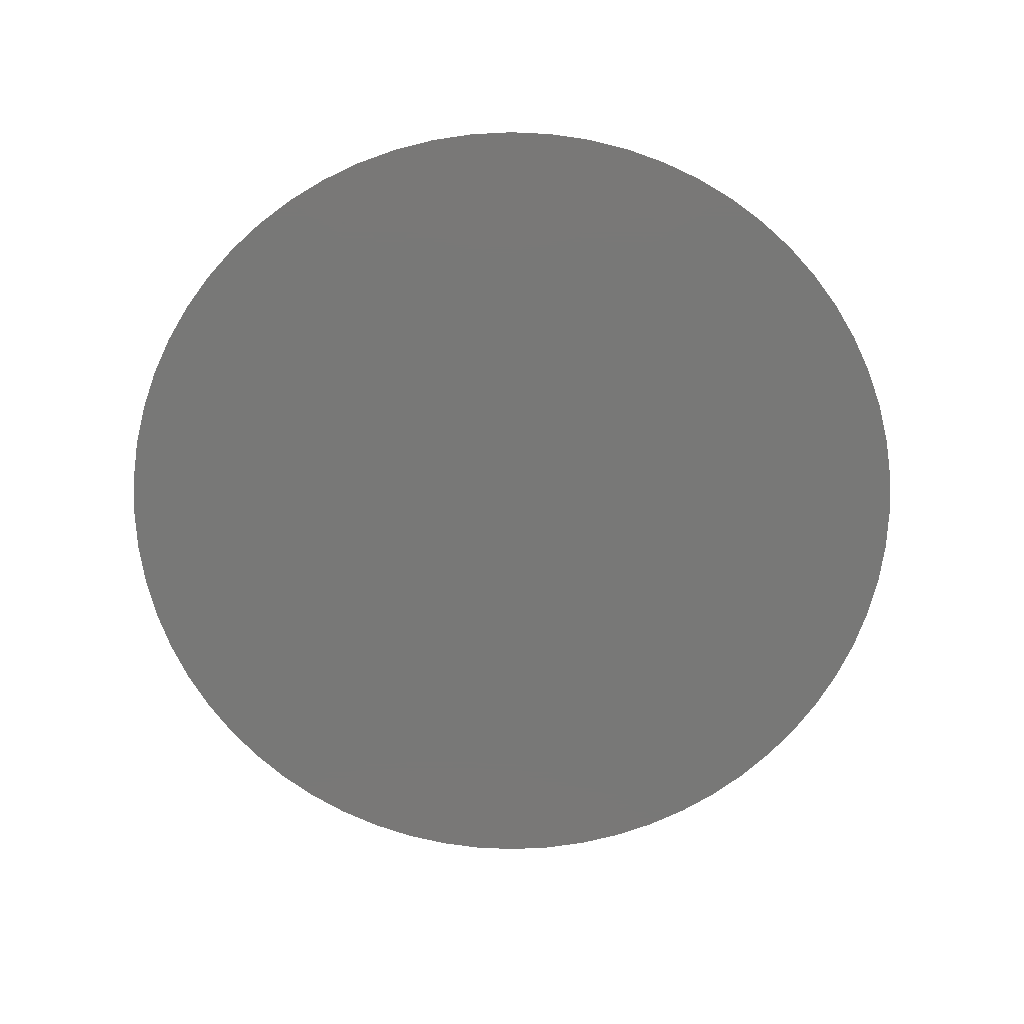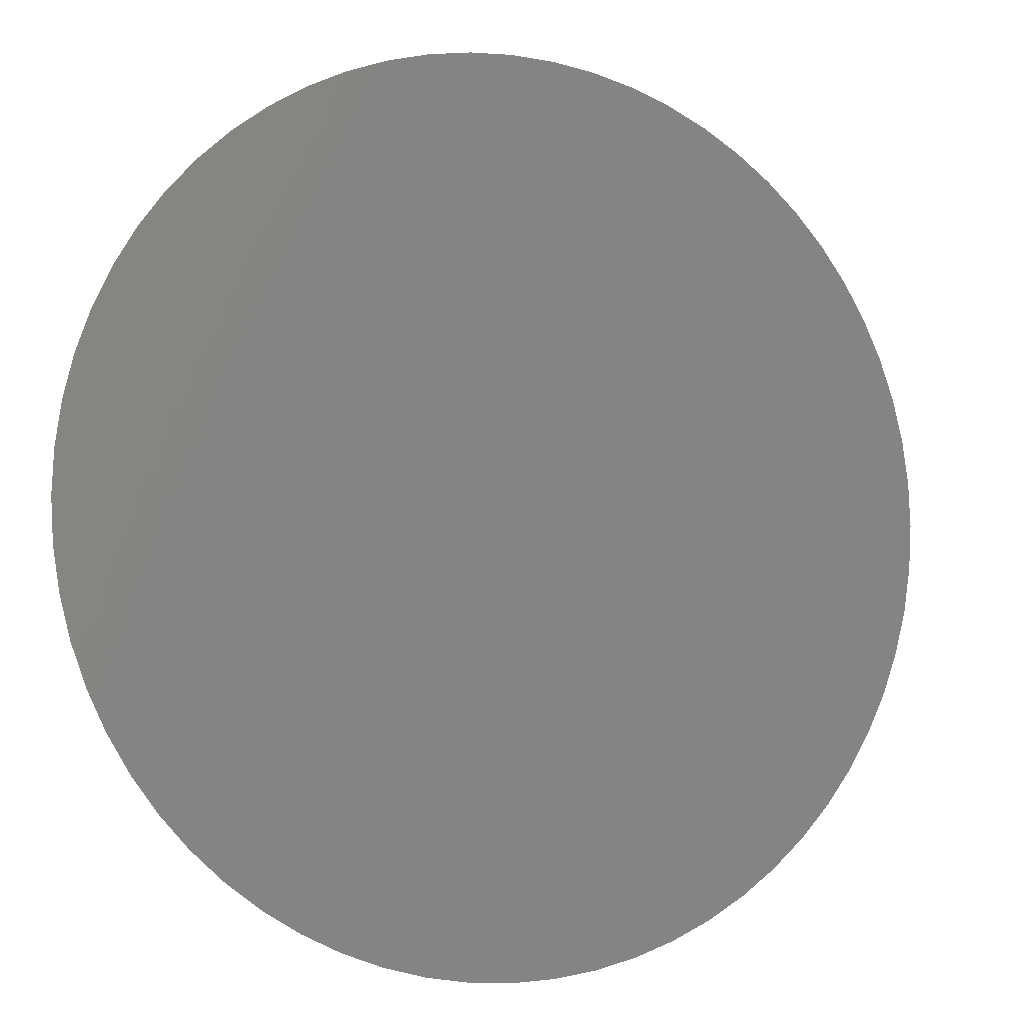
<metadata>
{"format":"stl","ext":"stl","renderer":"f3d","projection":"perspective","resolution":1024,"background":"white","views":[{"elev":-71.0,"azim":-146.1,"up":"+Z"},{"elev":-4.8,"azim":-23.4,"up":"+Y"}]}
</metadata>
<code>
# stl→obj: 398 verts, 730 faces
v 6.123e-17 1 0
v 0.09802 0.9952 0
v 5.511e-17 0.9 0
v 0.1951 0.9808 0
v 0.1233 0.9045 0
v 0.9952 0.09802 0
v 1 0 0
v 0.9 0 0
v 0.9808 0.1951 0
v 0.901 0.1142 0
v 0.5907 0.6837 0
v 0.6344 0.773 0
v 0.7071 0.7071 0
v 0.8582 0.299 0
v 0.9239 0.3827 0
v 0.9569 0.2903 0
v 0.3827 0.9239 0
v 0.3211 0.8723 0
v 0.2903 0.9569 0
v 0.5556 0.8315 0
v 0.4434 0.8041 0
v 0.4714 0.8819 0
v 0.3365 0.4822 0
v 0.2719 0.5802 0
v 0.3955 0.5498 0
v 0.5712 0.2818 0
v 0.481 0.333 0
v 0.5406 0.4017 0
v 0.1063 0.7172 0
v 0.1807 0.6556 0
v 0.09557 0.6236 0
v 0.3854 0.3831 0
v 0.2768 0.4002 0
v 0.6534 0.1979 0
v 0.7241 0.1065 0
v 0.6067 0.08018 0
v 0.4005 0.2755 0
v 0.651 0.5883 0
v 0.5484 0.5903 0
v 0.5937 0.4876 0
v 0.4971 0.5025 0
v 0.5232 0.7521 0
v 0.47 0.593 0
v 0.4068 0.639 0
v 0.4942 0.6666 0
v 0.2019 0.4791 0
v 0.4774 0.202 0
v 0.2632 0.6893 0
v 0.3564 0.787 0
v 0.277 0.7908 0
v 0.3435 0.7074 0
v 0.3382 0.6359 0
v 0.3228 0.3221 0
v 0.429 0.7284 0
v 0.6915 0.476 0
v 0.7829 0.4724 0
v 0.7095 0.3944 0
v 0.4439 0.4449 0
v 0.3898 0.8541 0
v 0.7618 0.5628 0
v 0.2321 0.8853 0
v 0.1881 0.3755 0
v 0.3756 0.1879 0
v 0.1023 0.4387 0
v 0.09127 0.3356 0
v 0.4382 0.1022 0
v 0.3355 0.09129 0
v 0.8 0 0
v 0.7 0 0
v 0.773 0.6344 0
v 0.8315 0.5556 0
v 0.5 0 0
v 0.6 0 0
v 0.8766 0.2096 0
v 0.1792 0.7913 0
v 0.6872 0.3127 0
v 0.4 0 0
v 3.062e-17 0.5 0
v 2.449e-17 0.4 0
v 0.3053 0.247 0
v 0.2501 0.304 0
v 0.7987 0.3672 0
v 0.8819 0.4714 0
v 0.8181 0.1226 0
v 0.09706 0.5339 0
v 0.5148 0.1107 0
v 0.637 0.3913 0
v 0.06798 0.8053 0
v 4.898e-17 0.8 0
v 0.8571 0.05619 0
v 0.171 0.5781 0
v 0.5702 0.1752 0
v 0.7788 0.2308 0
v 3.674e-17 0.6 0
v 1.837e-17 0.3 0
v 0.3 0 0
v 0.1879 0.1878 0
v 4.286e-17 0.7 0
v 0.1603 0.2805 0
v 0.2805 0.1597 0
v 6.123e-18 0.1 0
v 0.09443 0.09519 0
v 0 0 0
v 0.1 0 0
v 0.08593 0.2535 0
v 1.225e-17 0.2 0
v 0.2534 0.086 0
v 0.2 0 0
v 0.1796 0.07183 0
v 0.07154 0.1798 0
v -1 1.225e-16 0
v -0.9952 0.09802 0
v -0.9 1.102e-16 0
v -0.9808 0.1951 0
v -0.9045 0.1233 0
v -0.09802 0.9952 0
v -0.1951 0.9808 0
v -0.1142 0.901 0
v -0.6837 0.5907 0
v -0.773 0.6344 0
v -0.7071 0.7071 0
v -0.2961 0.8563 0
v -0.3827 0.9239 0
v -0.2903 0.9569 0
v -0.9239 0.3827 0
v -0.8723 0.3211 0
v -0.9569 0.2903 0
v -0.8315 0.5556 0
v -0.8041 0.4434 0
v -0.8819 0.4714 0
v -0.482 0.3367 0
v -0.5675 0.2896 0
v -0.5497 0.3956 0
v -0.284 0.5753 0
v -0.3328 0.4812 0
v -0.4015 0.5407 0
v -0.3826 0.3858 0
v -0.4075 0.2871 0
v -0.5883 0.651 0
v -0.5903 0.5484 0
v -0.2743 0.4013 0
v -0.4875 0.5938 0
v -0.5025 0.4972 0
v -0.7521 0.5232 0
v -0.593 0.4701 0
v -0.639 0.4068 0
v -0.6666 0.4942 0
v -0.4944 0.2235 0
v -0.2096 0.4773 0
v -0.787 0.3564 0
v -0.7909 0.277 0
v -0.7074 0.3436 0
v -0.6818 0.2524 0
v -0.636 0.3383 0
v -0.3233 0.3046 0
v -0.7284 0.429 0
v -0.4759 0.6915 0
v -0.4723 0.7829 0
v -0.3943 0.7095 0
v -0.4447 0.4441 0
v -0.8541 0.3898 0
v -0.5628 0.7618 0
v -0.8854 0.2304 0
v -0.1808 0.3853 0
v -0.5 6.123e-17 0
v -0.4629 0.09992 0
v -0.4 4.898e-17 0
v -0.2351 0.3173 0
v -0.1709 0.2804 0
v -0.1091 0.7172 0
v -0.6344 0.773 0
v -0.5556 0.8315 0
v -0.3547 0.08278 0
v -0.3 3.674e-17 0
v -0.3764 0.1985 0
v -0.07387 0.6011 0
v -0.2094 0.8765 0
v -0.2612 0.2385 0
v -0.7948 0.1802 0
v -0.6881 0.1286 0
v -0.3753 0.8101 0
v -0.3129 0.7211 0
v -0.4714 0.8819 0
v -0.1221 0.8178 0
v -0.38 0.6425 0
v -0.08234 0.09174 0
v -0.1 1.225e-17 0
v -0.06515 0.1753 0
v -0.7997 0.07115 0
v -0.8 9.797e-17 0
v -0.05617 0.8571 0
v -0.1877 0.06722 0
v -0.2 2.449e-17 0
v -0.1677 0.1821 0
v -0.2754 0.1237 0
v -0.2188 0.7785 0
v -0.2176 0.6663 0
v -0.1033 0.4744 0
v -0.09054 0.3565 0
v -0.1713 0.5755 0
v -0.5741 0.1307 0
v -0.08446 0.2583 0
v -0.7 8.572e-17 0
v -0.5583 0.05866 0
v -0.6007 0.2041 0
v -0.6 7.348e-17 0
v -0.6267 0.06456 0
v -0.3001 0.79 0
v -0.2962 0.6524 0
v -0.1433 0.6423 0
v -1.837e-16 -1 0
v -0.09802 -0.9952 0
v -1.653e-16 -0.9 0
v -0.1951 -0.9808 0
v -0.1233 -0.9045 0
v -0.9952 -0.09802 0
v -0.9808 -0.1951 0
v -0.901 -0.1142 0
v -0.5907 -0.6837 0
v -0.6344 -0.773 0
v -0.7071 -0.7071 0
v -0.8582 -0.299 0
v -0.9239 -0.3827 0
v -0.9569 -0.2903 0
v -0.3827 -0.9239 0
v -0.3211 -0.8723 0
v -0.2903 -0.9569 0
v -0.5556 -0.8315 0
v -0.4434 -0.8041 0
v -0.4714 -0.8819 0
v -0.3366 -0.4821 0
v -0.2721 -0.5801 0
v -0.3956 -0.5497 0
v -0.5713 -0.2817 0
v -0.481 -0.3329 0
v -0.5406 -0.4016 0
v -0.1064 -0.7172 0
v -0.1809 -0.6555 0
v -0.09571 -0.6236 0
v -0.3856 -0.3829 0
v -0.2773 -0.3999 0
v -0.6534 -0.1977 0
v -0.7241 -0.1065 0
v -0.6067 -0.08006 0
v -0.4008 -0.2751 0
v -0.651 -0.5883 0
v -0.5484 -0.5903 0
v -0.5938 -0.4876 0
v -0.4971 -0.5025 0
v -0.5232 -0.7521 0
v -0.4701 -0.593 0
v -0.4068 -0.639 0
v -0.4942 -0.6666 0
v -0.2022 -0.4789 0
v -0.4775 -0.2016 0
v -0.2632 -0.6893 0
v -0.3564 -0.787 0
v -0.277 -0.7908 0
v -0.3435 -0.7074 0
v -0.3382 -0.6359 0
v -0.3234 -0.3214 0
v -0.429 -0.7284 0
v -0.6915 -0.476 0
v -0.7829 -0.4724 0
v -0.7095 -0.3944 0
v -0.4439 -0.4448 0
v -0.3898 -0.8541 0
v -0.7618 -0.5628 0
v -0.2321 -0.8853 0
v -0.1889 -0.3756 0
v -0.3755 -0.1871 0
v -0.1027 -0.4386 0
v -0.09228 -0.3354 0
v -0.4384 -0.1017 0
v -0.3357 -0.09028 0
v -0.773 -0.6344 0
v -0.8315 -0.5556 0
v -0.8766 -0.2096 0
v -0.1792 -0.7913 0
v -0.6872 -0.3126 0
v -9.185e-17 -0.5 0
v -7.348e-17 -0.4 0
v -0.248 -0.3046 0
v -0.3047 -0.249 0
v -0.7987 -0.3671 0
v -0.8819 -0.4714 0
v -0.8181 -0.1226 0
v -0.0973 -0.5338 0
v -0.5149 -0.1104 0
v -0.637 -0.3912 0
v -0.068 -0.8053 0
v -1.47e-16 -0.8 0
v -0.8571 -0.05619 0
v -0.1712 -0.578 0
v -0.5703 -0.175 0
v -0.7788 -0.2307 0
v -1.102e-16 -0.6 0
v -5.511e-17 -0.3 0
v -0.2137 -0.1827 0
v -1.286e-16 -0.7 0
v -0.1612 -0.2798 0
v -0.2811 -0.1588 0
v -0.2563 -0.08557 0
v -0.08806 -0.2555 0
v -3.674e-17 -0.2 0
v -0.12 -0.2142 0
v -0.1885 -0.07415 0
v -0.1071 -0.1206 0
v -1.837e-17 -0.1 0
v 0.9952 -0.09802 0
v 0.9808 -0.1951 0
v 0.9045 -0.1233 0
v 0.09802 -0.9952 0
v 0.1951 -0.9808 0
v 0.1142 -0.901 0
v 0.6837 -0.5907 0
v 0.773 -0.6344 0
v 0.7071 -0.7071 0
v 0.299 -0.8582 0
v 0.3827 -0.9239 0
v 0.2903 -0.9569 0
v 0.9239 -0.3827 0
v 0.8723 -0.3211 0
v 0.9569 -0.2903 0
v 0.8315 -0.5556 0
v 0.8041 -0.4434 0
v 0.8819 -0.4714 0
v 0.4822 -0.3365 0
v 0.5802 -0.2719 0
v 0.5498 -0.3955 0
v 0.2818 -0.5712 0
v 0.333 -0.481 0
v 0.4017 -0.5406 0
v 0.7172 -0.1063 0
v 0.6556 -0.1807 0
v 0.6236 -0.09557 0
v 0.3831 -0.3854 0
v 0.4002 -0.2768 0
v 0.1979 -0.6534 0
v 0.1065 -0.7241 0
v 0.08018 -0.6067 0
v 0.2755 -0.4005 0
v 0.5883 -0.651 0
v 0.5903 -0.5484 0
v 0.4876 -0.5937 0
v 0.5025 -0.4971 0
v 0.7521 -0.5232 0
v 0.593 -0.47 0
v 0.639 -0.4068 0
v 0.6666 -0.4942 0
v 0.4791 -0.2019 0
v 0.202 -0.4774 0
v 0.6893 -0.2632 0
v 0.787 -0.3564 0
v 0.7908 -0.277 0
v 0.7074 -0.3435 0
v 0.6359 -0.3382 0
v 0.3221 -0.3228 0
v 0.7284 -0.429 0
v 0.476 -0.6915 0
v 0.4724 -0.7829 0
v 0.3944 -0.7095 0
v 0.4449 -0.4439 0
v 0.8541 -0.3898 0
v 0.5628 -0.7618 0
v 0.8853 -0.2321 0
v 0.3755 -0.1881 0
v 0.1879 -0.3756 0
v 0.4387 -0.1023 0
v 0.3356 -0.09127 0
v 0.1022 -0.4382 0
v 0.09129 -0.3355 0
v 0.6344 -0.773 0
v 0.5556 -0.8315 0
v 0.2096 -0.8766 0
v 0.7913 -0.1792 0
v 0.3127 -0.6872 0
v 0.247 -0.3053 0
v 0.304 -0.2501 0
v 0.3672 -0.7987 0
v 0.4714 -0.8819 0
v 0.1226 -0.8181 0
v 0.5339 -0.09706 0
v 0.1107 -0.5148 0
v 0.3913 -0.637 0
v 0.8053 -0.06798 0
v 0.05619 -0.8571 0
v 0.5781 -0.171 0
v 0.1752 -0.5702 0
v 0.2308 -0.7788 0
v 0.1878 -0.1879 0
v 0.2805 -0.1603 0
v 0.1597 -0.2805 0
v 0.09519 -0.09443 0
v 0.2535 -0.08593 0
v 0.086 -0.2534 0
v 0.07183 -0.1796 0
v 0.1798 -0.07154 0
f 1 2 3
f 2 4 5
f 6 7 8
f 9 6 10
f 3 2 5
f 6 8 10
f 11 12 13
f 14 15 16
f 17 18 19
f 20 21 22
f 23 24 25
f 26 27 28
f 29 30 31
f 32 33 23
f 34 35 36
f 37 32 27
f 11 38 39
f 38 11 13
f 40 41 39
f 42 21 20
f 43 41 25
f 44 43 25
f 41 43 39
f 11 45 42
f 45 11 39
f 46 24 23
f 26 47 27
f 48 24 30
f 49 50 18
f 50 51 48
f 51 50 49
f 24 52 25
f 52 44 25
f 52 24 48
f 53 32 37
f 32 53 33
f 21 54 49
f 54 21 42
f 55 56 57
f 41 58 25
f 58 41 28
f 18 59 49
f 59 18 17
f 59 21 49
f 55 60 56
f 4 61 5
f 22 59 17
f 22 21 59
f 23 58 32
f 23 25 58
f 58 27 32
f 28 27 58
f 40 38 55
f 39 38 40
f 45 43 44
f 39 43 45
f 46 33 62
f 23 33 46
f 37 47 63
f 37 27 47
f 54 45 44
f 42 45 54
f 64 62 65
f 63 66 67
f 52 51 44
f 48 51 52
f 51 54 44
f 51 49 54
f 35 68 69
f 60 70 71
f 60 55 38
f 19 61 4
f 61 19 18
f 72 36 73
f 14 16 74
f 48 75 50
f 29 75 30
f 48 30 75
f 26 76 34
f 41 40 28
f 20 12 42
f 12 11 42
f 66 72 77
f 47 66 63
f 78 64 79
f 64 46 62
f 63 80 37
f 37 80 53
f 81 62 33
f 81 33 53
f 57 82 76
f 70 38 13
f 70 60 38
f 56 71 83
f 60 71 56
f 35 84 68
f 64 85 46
f 85 64 78
f 86 36 72
f 86 66 47
f 66 86 72
f 28 87 26
f 87 76 26
f 88 89 3
f 5 88 3
f 68 90 8
f 10 90 84
f 90 10 8
f 90 68 84
f 91 46 85
f 31 91 85
f 47 92 86
f 92 36 86
f 93 34 76
f 94 85 78
f 94 31 85
f 84 74 10
f 91 24 46
f 26 92 47
f 95 79 65
f 79 64 65
f 77 96 67
f 66 77 67
f 15 14 82
f 15 82 83
f 83 82 56
f 56 82 57
f 40 87 28
f 40 55 87
f 76 87 57
f 87 55 57
f 74 9 10
f 9 74 16
f 92 26 34
f 36 92 34
f 81 80 97
f 53 80 81
f 69 73 36
f 35 69 36
f 88 98 89
f 75 88 5
f 88 75 29
f 29 98 88
f 94 98 31
f 98 29 31
f 24 91 30
f 91 31 30
f 50 61 18
f 50 75 61
f 61 75 5
f 97 99 81
f 100 97 80
f 62 99 65
f 62 81 99
f 100 63 67
f 80 63 100
f 93 35 34
f 84 35 93
f 93 74 84
f 74 93 14
f 93 82 14
f 76 82 93
f 101 102 103
f 102 104 103
f 95 105 106
f 105 95 65
f 99 97 105
f 65 99 105
f 107 96 108
f 96 107 67
f 97 100 107
f 100 67 107
f 109 108 104
f 102 109 104
f 108 109 107
f 106 110 101
f 110 102 101
f 110 106 105
f 110 97 102
f 105 97 110
f 97 109 102
f 97 107 109
f 111 112 113
f 112 114 115
f 116 1 3
f 117 116 118
f 113 112 115
f 116 3 118
f 119 120 121
f 122 123 124
f 125 126 127
f 128 129 130
f 131 132 133
f 134 135 136
f 137 138 131
f 119 139 140
f 139 119 121
f 141 137 135
f 142 143 140
f 144 129 128
f 145 143 133
f 146 145 133
f 143 145 140
f 119 147 144
f 147 119 140
f 148 132 131
f 134 149 135
f 150 151 126
f 151 152 153
f 152 151 150
f 132 154 133
f 154 146 133
f 154 132 153
f 155 137 141
f 137 155 138
f 129 156 150
f 156 129 144
f 157 158 159
f 143 160 133
f 160 143 136
f 126 161 150
f 161 126 125
f 161 129 150
f 157 162 158
f 114 163 115
f 130 161 125
f 130 129 161
f 131 160 137
f 131 133 160
f 160 135 137
f 136 135 160
f 142 139 157
f 140 139 142
f 147 145 146
f 140 145 147
f 131 138 148
f 141 149 164
f 141 135 149
f 156 147 146
f 144 147 156
f 165 166 167
f 168 164 169
f 154 152 146
f 153 152 154
f 152 156 146
f 152 150 156
f 170 89 98
f 162 171 172
f 162 157 139
f 127 163 114
f 163 127 126
f 167 173 174
f 167 166 173
f 173 166 175
f 78 176 94
f 122 124 177
f 168 169 178
f 153 179 151
f 153 180 179
f 143 142 136
f 128 120 144
f 120 119 144
f 164 168 141
f 141 168 155
f 159 181 182
f 171 139 121
f 171 162 139
f 158 172 183
f 162 172 158
f 170 184 89
f 136 185 134
f 186 101 103
f 187 186 103
f 101 186 188
f 189 190 113
f 115 189 113
f 89 191 3
f 118 191 184
f 191 118 3
f 191 89 184
f 192 187 193
f 194 195 178
f 196 197 182
f 198 78 79
f 164 199 169
f 199 79 95
f 184 177 118
f 192 186 187
f 134 200 149
f 192 195 194
f 186 194 188
f 192 194 186
f 201 148 166
f 101 188 106
f 202 106 188
f 106 202 95
f 199 202 169
f 202 199 95
f 123 122 181
f 123 181 183
f 183 181 158
f 158 181 159
f 142 185 136
f 142 157 185
f 182 185 159
f 185 157 159
f 155 168 178
f 148 138 175
f 166 148 175
f 177 117 118
f 117 177 124
f 174 192 193
f 173 195 174
f 174 195 192
f 200 134 197
f 175 195 173
f 175 178 195
f 189 203 190
f 179 189 115
f 98 94 176
f 170 98 176
f 198 176 78
f 200 176 198
f 149 200 198
f 198 164 149
f 151 163 126
f 151 179 163
f 163 179 115
f 165 204 166
f 204 201 166
f 205 132 148
f 201 205 148
f 206 204 165
f 205 153 132
f 153 205 180
f 199 198 79
f 199 164 198
f 196 170 197
f 184 170 196
f 196 177 184
f 175 138 155
f 175 155 178
f 178 169 194
f 169 202 194
f 194 202 188
f 180 203 189
f 189 179 180
f 177 196 122
f 201 180 205
f 180 207 203
f 207 180 201
f 207 206 203
f 208 181 122
f 208 196 182
f 196 208 122
f 181 208 182
f 207 204 206
f 201 204 207
f 134 209 197
f 182 209 185
f 209 182 197
f 209 134 185
f 176 210 170
f 197 210 200
f 210 197 170
f 210 176 200
f 211 212 213
f 212 214 215
f 216 111 113
f 217 216 218
f 213 212 215
f 216 113 218
f 219 220 221
f 222 223 224
f 225 226 227
f 228 229 230
f 231 232 233
f 234 235 236
f 237 238 239
f 240 241 231
f 242 243 244
f 245 240 235
f 219 246 247
f 246 219 221
f 248 249 247
f 250 229 228
f 251 249 233
f 252 251 233
f 249 251 247
f 219 253 250
f 253 219 247
f 254 232 231
f 234 255 235
f 256 232 238
f 257 258 226
f 258 259 256
f 259 258 257
f 232 260 233
f 260 252 233
f 260 232 256
f 261 240 245
f 240 261 241
f 229 262 257
f 262 229 250
f 263 264 265
f 249 266 233
f 266 249 236
f 226 267 257
f 267 226 225
f 267 229 257
f 263 268 264
f 214 269 215
f 230 267 225
f 230 229 267
f 231 266 240
f 231 233 266
f 266 235 240
f 236 235 266
f 248 246 263
f 247 246 248
f 253 251 252
f 247 251 253
f 254 241 270
f 231 241 254
f 245 255 271
f 245 235 255
f 262 253 252
f 250 253 262
f 272 270 273
f 271 274 275
f 260 259 252
f 256 259 260
f 259 262 252
f 259 257 262
f 243 190 203
f 268 276 277
f 268 263 246
f 227 269 214
f 269 227 226
f 165 244 206
f 222 224 278
f 256 279 258
f 237 279 238
f 256 238 279
f 234 280 242
f 249 248 236
f 228 220 250
f 220 219 250
f 281 272 282
f 272 254 270
f 274 165 167
f 255 274 271
f 283 270 241
f 283 241 261
f 271 284 245
f 245 284 261
f 265 285 280
f 276 246 221
f 276 268 246
f 264 277 286
f 268 277 264
f 243 287 190
f 272 288 254
f 288 272 281
f 289 244 165
f 289 274 255
f 274 289 165
f 236 290 234
f 290 280 234
f 291 292 213
f 215 291 213
f 190 293 113
f 218 293 287
f 293 218 113
f 293 190 287
f 294 254 288
f 239 294 288
f 255 295 289
f 295 244 289
f 296 242 280
f 297 288 281
f 297 239 288
f 287 278 218
f 294 232 254
f 234 295 255
f 167 174 275
f 274 167 275
f 298 282 273
f 282 272 273
f 223 222 285
f 223 285 286
f 286 285 264
f 264 285 265
f 248 290 236
f 248 263 290
f 280 290 265
f 290 263 265
f 278 217 218
f 217 278 224
f 295 234 242
f 244 295 242
f 283 284 299
f 261 284 283
f 203 206 244
f 243 203 244
f 291 300 292
f 279 291 215
f 291 279 237
f 237 300 291
f 297 300 239
f 300 237 239
f 232 294 238
f 294 239 238
f 258 269 226
f 258 279 269
f 269 279 215
f 299 301 283
f 302 299 284
f 302 271 275
f 284 271 302
f 270 301 273
f 270 283 301
f 296 243 242
f 287 243 296
f 296 278 287
f 278 296 222
f 296 285 222
f 280 285 296
f 303 174 193
f 174 303 275
f 299 302 303
f 302 275 303
f 298 304 305
f 304 298 273
f 273 301 304
f 306 305 304
f 307 193 187
f 193 307 303
f 299 303 307
f 306 301 299
f 304 301 306
f 299 308 306
f 299 307 308
f 305 306 308
f 305 308 309
f 308 307 187
f 103 308 187
f 103 309 308
f 7 310 8
f 310 311 312
f 211 213 313
f 314 313 315
f 8 310 312
f 213 315 313
f 316 317 318
f 319 320 321
f 322 323 324
f 325 326 327
f 328 329 330
f 331 332 333
f 334 335 336
f 337 338 328
f 339 340 341
f 342 337 332
f 316 343 344
f 343 316 318
f 345 346 344
f 347 326 325
f 348 346 330
f 349 348 330
f 346 348 344
f 316 350 347
f 350 316 344
f 351 329 328
f 331 352 332
f 353 329 335
f 354 355 323
f 355 356 353
f 356 355 354
f 329 357 330
f 357 349 330
f 357 329 353
f 358 337 342
f 337 358 338
f 326 359 354
f 359 326 347
f 360 361 362
f 346 363 330
f 363 346 333
f 323 364 354
f 364 323 322
f 364 326 354
f 360 365 361
f 311 366 312
f 327 364 322
f 327 326 364
f 328 363 337
f 328 330 363
f 363 332 337
f 333 332 363
f 345 343 360
f 344 343 345
f 350 348 349
f 344 348 350
f 351 338 367
f 328 338 351
f 342 352 368
f 342 332 352
f 359 350 349
f 347 350 359
f 369 367 370
f 368 371 372
f 357 356 349
f 353 356 357
f 356 359 349
f 356 354 359
f 340 292 300
f 365 373 374
f 365 360 343
f 324 366 311
f 366 324 323
f 281 341 297
f 319 321 375
f 353 376 355
f 334 376 335
f 353 335 376
f 331 377 339
f 346 345 333
f 325 317 347
f 317 316 347
f 371 281 282
f 352 371 368
f 72 369 77
f 369 351 367
f 368 378 342
f 342 378 358
f 379 367 338
f 379 338 358
f 362 380 377
f 373 343 318
f 373 365 343
f 361 374 381
f 365 374 361
f 340 382 292
f 369 383 351
f 383 369 72
f 384 341 281
f 384 371 352
f 371 384 281
f 333 385 331
f 385 377 331
f 386 68 8
f 312 386 8
f 292 387 213
f 315 387 382
f 387 315 213
f 387 292 382
f 388 351 383
f 336 388 383
f 352 389 384
f 389 341 384
f 390 339 377
f 73 383 72
f 73 336 383
f 382 375 315
f 388 329 351
f 331 389 352
f 96 77 370
f 77 369 370
f 282 298 372
f 371 282 372
f 320 319 380
f 320 380 381
f 381 380 361
f 361 380 362
f 345 385 333
f 345 360 385
f 377 385 362
f 385 360 362
f 375 314 315
f 314 375 321
f 389 331 339
f 341 389 339
f 379 378 391
f 358 378 379
f 300 297 341
f 340 300 341
f 386 69 68
f 376 386 312
f 386 376 334
f 334 69 386
f 73 69 336
f 69 334 336
f 329 388 335
f 388 336 335
f 355 366 323
f 355 376 366
f 366 376 312
f 391 392 379
f 393 391 378
f 367 392 370
f 367 379 392
f 393 368 372
f 378 368 393
f 390 340 339
f 382 340 390
f 390 375 382
f 375 390 319
f 390 380 319
f 377 380 390
f 104 394 103
f 394 309 103
f 96 395 108
f 395 96 370
f 392 391 395
f 370 392 395
f 396 298 305
f 298 396 372
f 391 393 396
f 393 372 396
f 397 305 309
f 394 397 309
f 305 397 396
f 108 398 104
f 398 394 104
f 398 108 395
f 398 391 394
f 395 391 398
f 391 397 394
f 391 396 397

</code>
